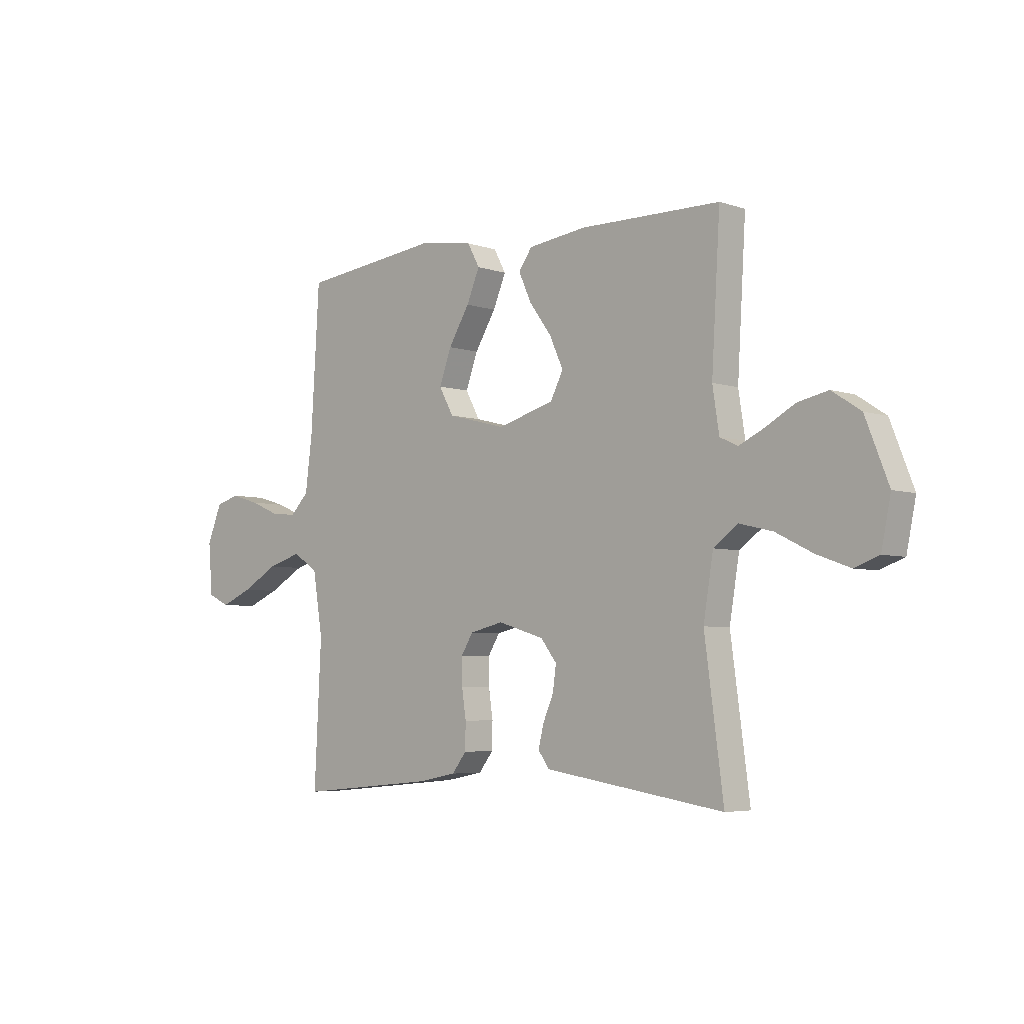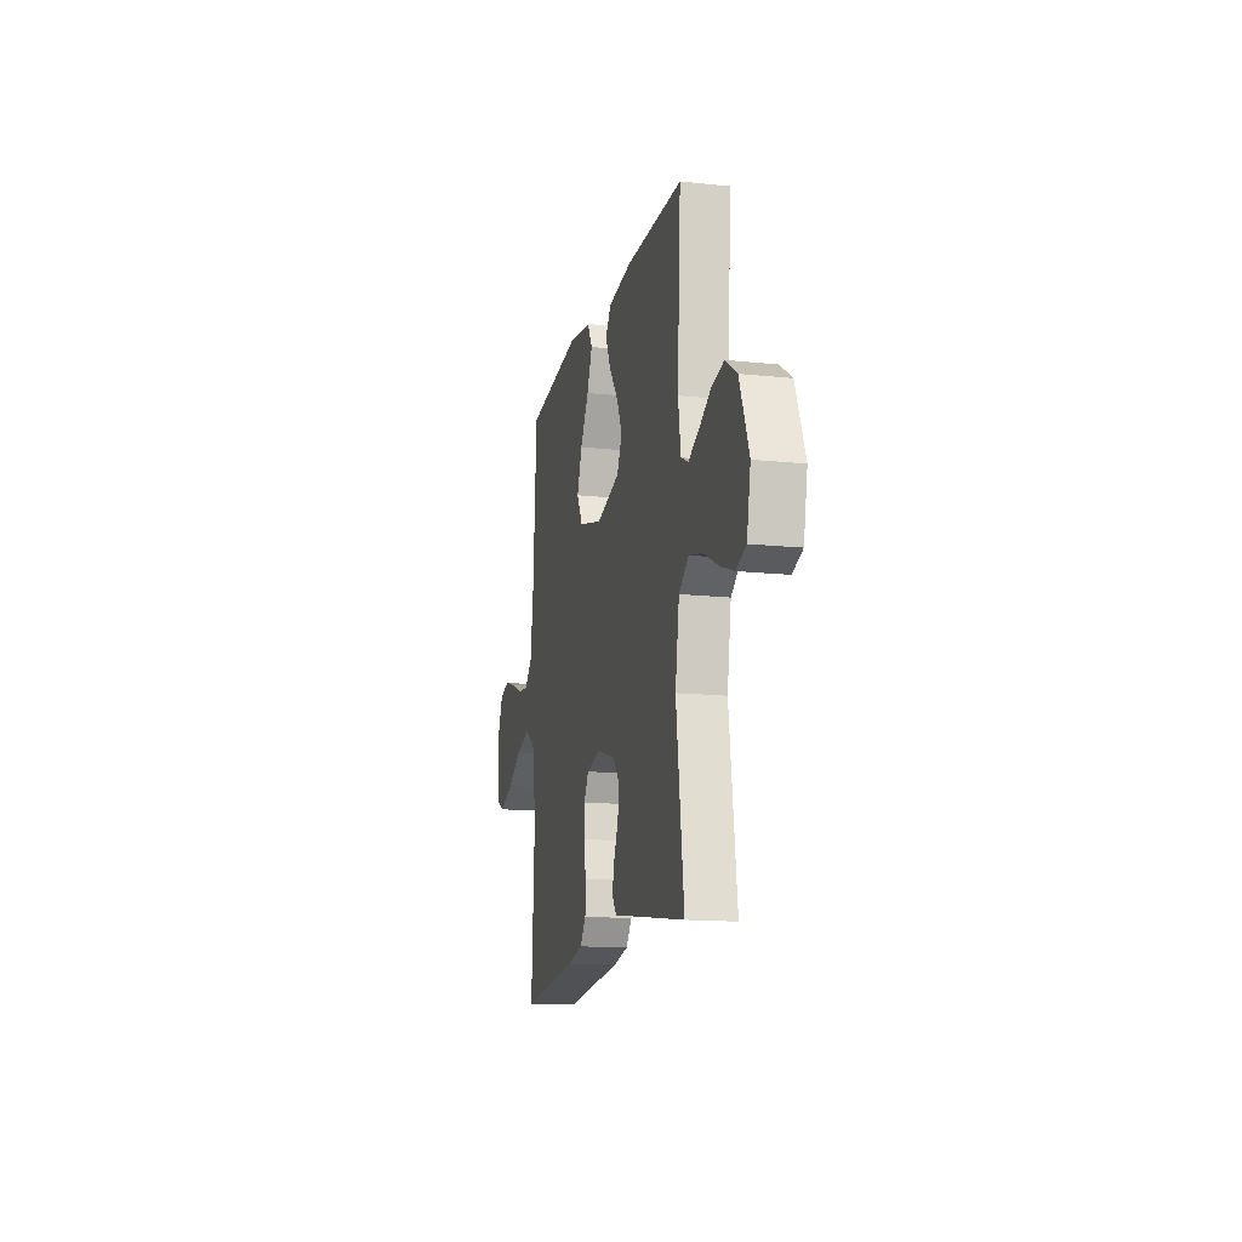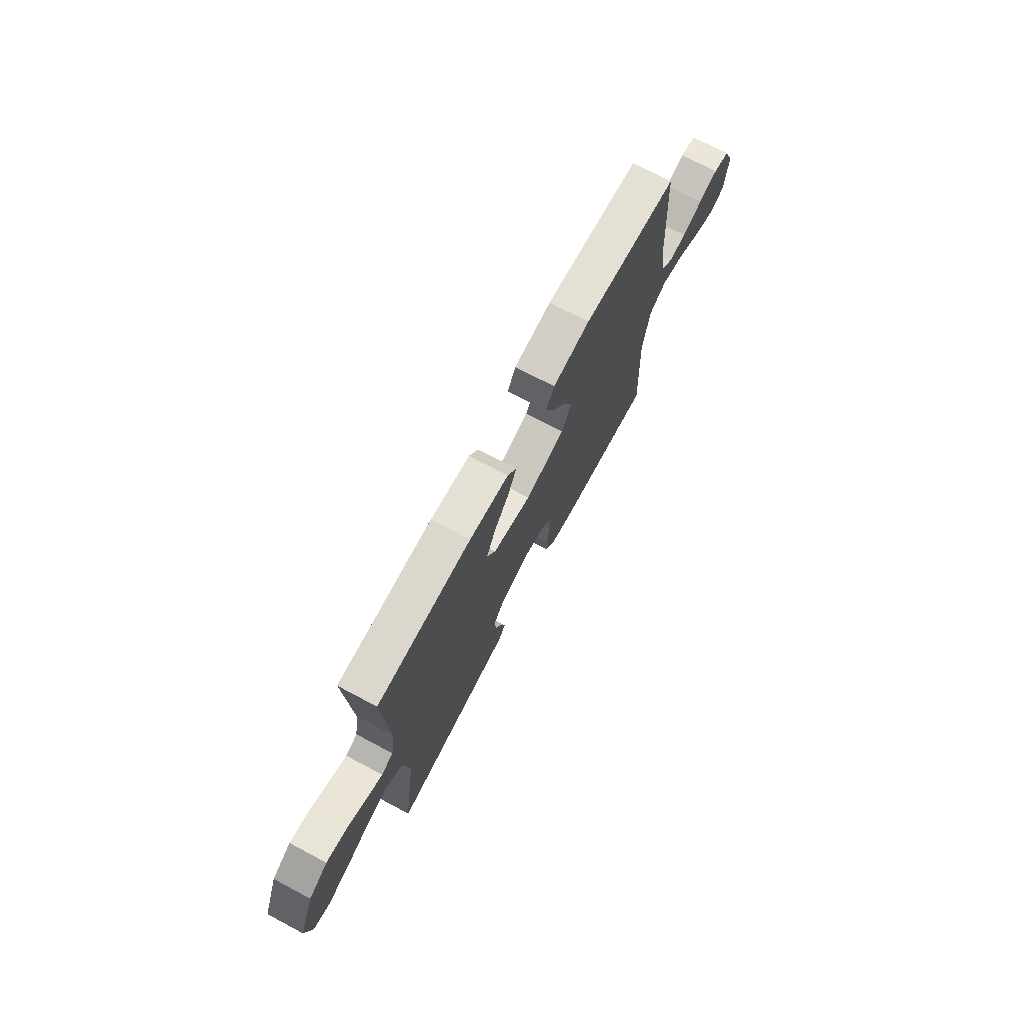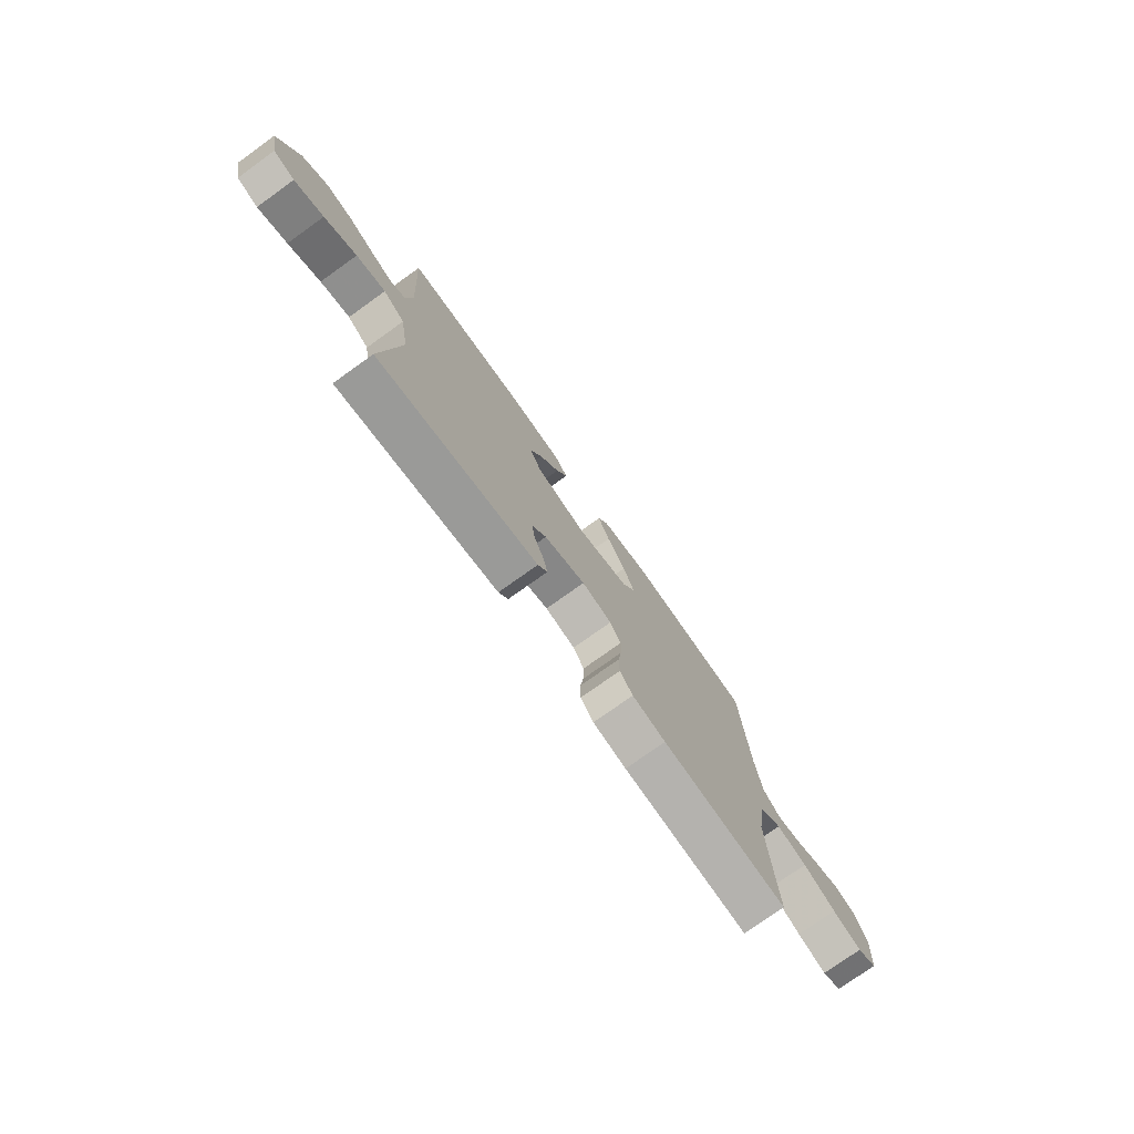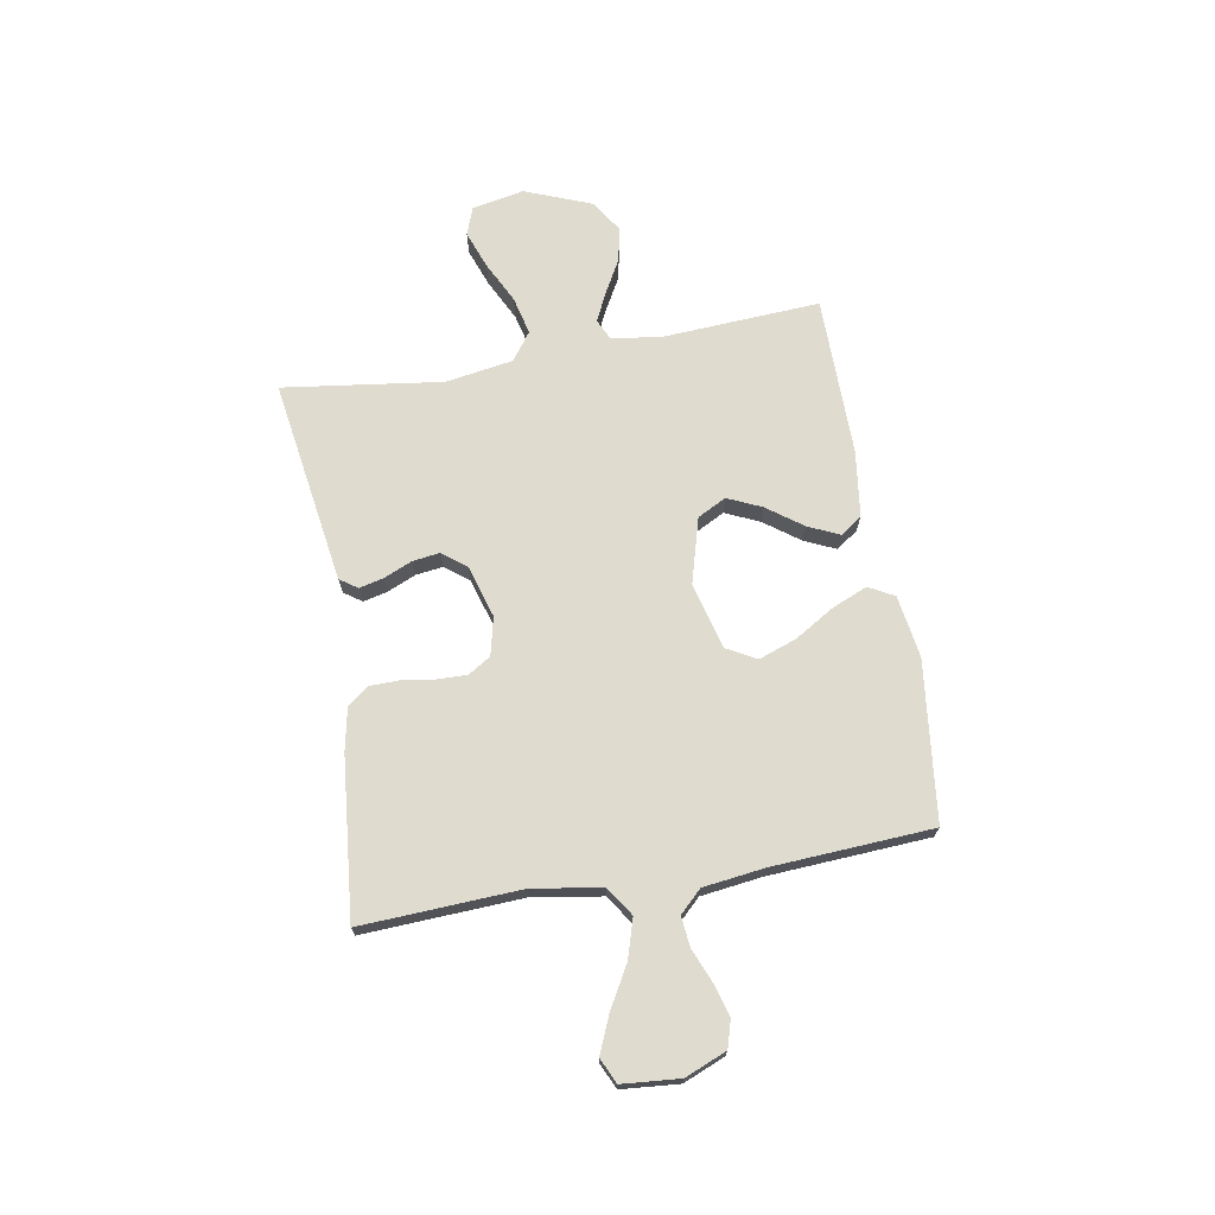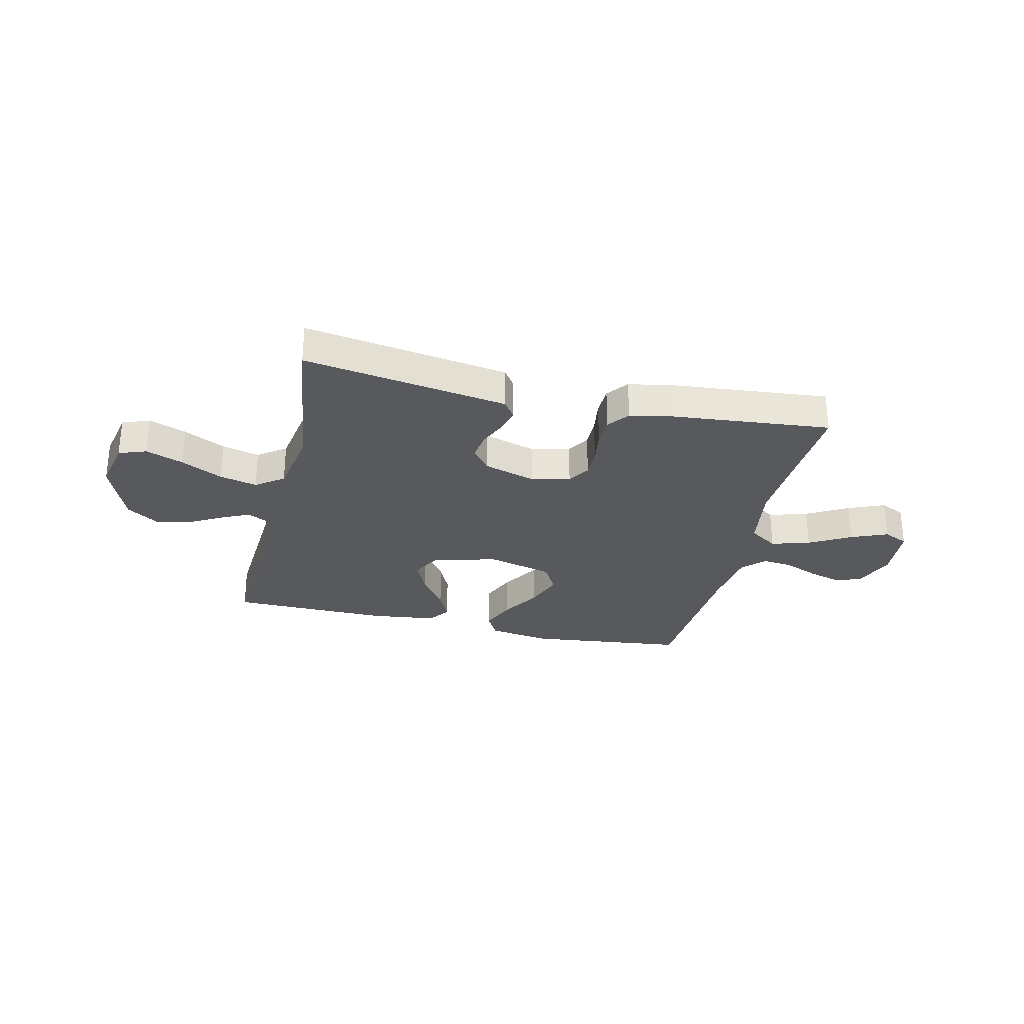
<metadata>
{"format":"obj","ext":"obj","renderer":"f3d","projection":"perspective","resolution":1024,"background":"white","views":[{"elev":-4.9,"azim":43.5,"up":"+Z"},{"elev":-14.7,"azim":77.0,"up":"+Z"},{"elev":72.5,"azim":117.9,"up":"+Z"},{"elev":-75.9,"azim":125.6,"up":"+Z"},{"elev":70.5,"azim":-99.8,"up":"+Y"},{"elev":-29.1,"azim":166.8,"up":"+Y"}]}
</metadata>
<code>
v -0.5 0.07 -0.5
v -0.485 0.07 -0.2
v -0.506 0.07 -0.071
v -0.56 0.07 -0.035
v -0.633 0.07 -0.057
v -0.711 0.07 -0.101
v -0.78 0.07 -0.13
v -0.827 0.07 -0.108
v -0.836 0.07 0
v -0.804 0.07 0.078
v -0.753 0.07 0.093
v -0.692 0.07 0.075
v -0.629 0.07 0.049
v -0.573 0.07 0.043
v -0.533 0.07 0.084
v -0.518 0.07 0.2
v -0.5 0.07 0.5
v -0.2 0.07 0.535
v -0.083 0.07 0.517
v -0.057 0.07 0.469
v -0.085 0.07 0.403
v -0.13 0.07 0.329
v -0.156 0.07 0.258
v -0.125 0.07 0.201
v 0 0.07 0.169
v 0.122 0.07 0.203
v 0.15 0.07 0.257
v 0.121 0.07 0.321
v 0.073 0.07 0.387
v 0.046 0.07 0.446
v 0.075 0.07 0.487
v 0.2 0.07 0.503
v 0.5 0.07 0.5
v 0.482 0.07 0.2
v 0.496 0.07 0.109
v 0.534 0.07 0.091
v 0.587 0.07 0.116
v 0.65 0.07 0.151
v 0.715 0.07 0.165
v 0.776 0.07 0.125
v 0.825 0.07 0
v 0.805 0.07 -0.098
v 0.753 0.07 -0.117
v 0.682 0.07 -0.091
v 0.604 0.07 -0.052
v 0.533 0.07 -0.035
v 0.481 0.07 -0.073
v 0.46 0.07 -0.2
v 0.5 0.07 -0.5
v 0.2 0.07 -0.454
v 0.115 0.07 -0.441
v 0.092 0.07 -0.408
v 0.103 0.07 -0.362
v 0.126 0.07 -0.309
v 0.133 0.07 -0.257
v 0.099 0.07 -0.213
v 0 0.07 -0.183
v -0.072 0.07 -0.2
v -0.098 0.07 -0.242
v -0.097 0.07 -0.298
v -0.088 0.07 -0.359
v -0.089 0.07 -0.415
v -0.12 0.07 -0.455
v -0.2 0.07 -0.471
v -0.5 0 -0.5
v -0.485 0 -0.2
v -0.506 0 -0.071
v -0.56 0 -0.035
v -0.633 0 -0.057
v -0.711 0 -0.101
v -0.78 0 -0.13
v -0.827 0 -0.108
v -0.836 0 0
v -0.804 0 0.078
v -0.753 0 0.093
v -0.692 0 0.075
v -0.629 0 0.049
v -0.573 0 0.043
v -0.533 0 0.084
v -0.518 0 0.2
v -0.5 0 0.5
v -0.2 0 0.535
v -0.083 0 0.517
v -0.057 0 0.469
v -0.085 0 0.403
v -0.13 0 0.329
v -0.156 0 0.258
v -0.125 0 0.201
v 0 0 0.169
v 0.122 0 0.203
v 0.15 0 0.257
v 0.121 0 0.321
v 0.073 0 0.387
v 0.046 0 0.446
v 0.075 0 0.487
v 0.2 0 0.503
v 0.5 0 0.5
v 0.482 0 0.2
v 0.496 0 0.109
v 0.534 0 0.091
v 0.587 0 0.116
v 0.65 0 0.151
v 0.715 0 0.165
v 0.776 0 0.125
v 0.825 0 0
v 0.805 0 -0.098
v 0.753 0 -0.117
v 0.682 0 -0.091
v 0.604 0 -0.052
v 0.533 0 -0.035
v 0.481 0 -0.073
v 0.46 0 -0.2
v 0.5 0 -0.5
v 0.2 0 -0.454
v 0.115 0 -0.441
v 0.092 0 -0.408
v 0.103 0 -0.362
v 0.126 0 -0.309
v 0.133 0 -0.257
v 0.099 0 -0.213
v 0 0 -0.183
v -0.072 0 -0.2
v -0.098 0 -0.242
v -0.097 0 -0.298
v -0.088 0 -0.359
v -0.089 0 -0.415
v -0.12 0 -0.455
v -0.2 0 -0.471
f 64 1 2
f 63 64 2
f 62 63 2
f 61 62 2
f 60 61 2
f 59 60 2 3
f 58 59 3 4
f 57 58 4
f 52 53 54
f 51 52 54
f 50 51 54
f 50 54 55
f 49 50 55
f 48 49 55
f 47 48 55 56
f 43 44 45
f 42 43 45
f 41 42 45
f 40 41 45
f 39 40 45
f 38 39 45
f 37 38 45
f 36 37 45 46
f 47 56 57
f 46 47 57
f 36 46 57
f 35 36 57
f 32 33 34
f 31 32 34
f 30 31 34
f 29 30 34
f 28 29 34
f 20 21 22
f 19 20 22
f 18 19 22
f 17 18 22
f 16 17 22
f 15 16 22 23
f 14 15 23 24
f 11 12 13
f 10 11 13
f 9 10 13
f 8 9 13
f 7 8 13
f 6 7 13
f 5 6 13
f 4 5 13 14
f 14 24 25
f 4 14 25
f 57 4 25
f 27 28 34 35
f 26 27 35 57
f 25 26 57
f 66 65 128
f 66 128 127
f 66 127 126
f 66 126 125
f 66 125 124
f 67 66 124 123
f 68 67 123 122
f 68 122 121
f 118 117 116
f 118 116 115
f 118 115 114
f 119 118 114
f 119 114 113
f 119 113 112
f 120 119 112 111
f 109 108 107
f 109 107 106
f 109 106 105
f 109 105 104
f 109 104 103
f 109 103 102
f 109 102 101
f 110 109 101 100
f 121 120 111
f 121 111 110
f 121 110 100
f 121 100 99
f 98 97 96
f 98 96 95
f 98 95 94
f 98 94 93
f 98 93 92
f 86 85 84
f 86 84 83
f 86 83 82
f 86 82 81
f 86 81 80
f 87 86 80 79
f 88 87 79 78
f 77 76 75
f 77 75 74
f 77 74 73
f 77 73 72
f 77 72 71
f 77 71 70
f 77 70 69
f 78 77 69 68
f 89 88 78
f 89 78 68
f 89 68 121
f 99 98 92 91
f 121 99 91 90
f 121 90 89
f 1 65 66 2
f 2 66 67 3
f 3 67 68 4
f 4 68 69 5
f 5 69 70 6
f 6 70 71 7
f 7 71 72 8
f 8 72 73 9
f 9 73 74 10
f 10 74 75 11
f 11 75 76 12
f 12 76 77 13
f 13 77 78 14
f 14 78 79 15
f 15 79 80 16
f 16 80 81 17
f 17 81 82 18
f 18 82 83 19
f 19 83 84 20
f 20 84 85 21
f 21 85 86 22
f 22 86 87 23
f 23 87 88 24
f 24 88 89 25
f 25 89 90 26
f 26 90 91 27
f 27 91 92 28
f 28 92 93 29
f 29 93 94 30
f 30 94 95 31
f 31 95 96 32
f 32 96 97 33
f 33 97 98 34
f 34 98 99 35
f 35 99 100 36
f 36 100 101 37
f 37 101 102 38
f 38 102 103 39
f 39 103 104 40
f 40 104 105 41
f 41 105 106 42
f 42 106 107 43
f 43 107 108 44
f 44 108 109 45
f 45 109 110 46
f 46 110 111 47
f 47 111 112 48
f 48 112 113 49
f 49 113 114 50
f 50 114 115 51
f 51 115 116 52
f 52 116 117 53
f 53 117 118 54
f 54 118 119 55
f 55 119 120 56
f 56 120 121 57
f 57 121 122 58
f 58 122 123 59
f 59 123 124 60
f 60 124 125 61
f 61 125 126 62
f 62 126 127 63
f 63 127 128 64
f 64 128 65 1

</code>
